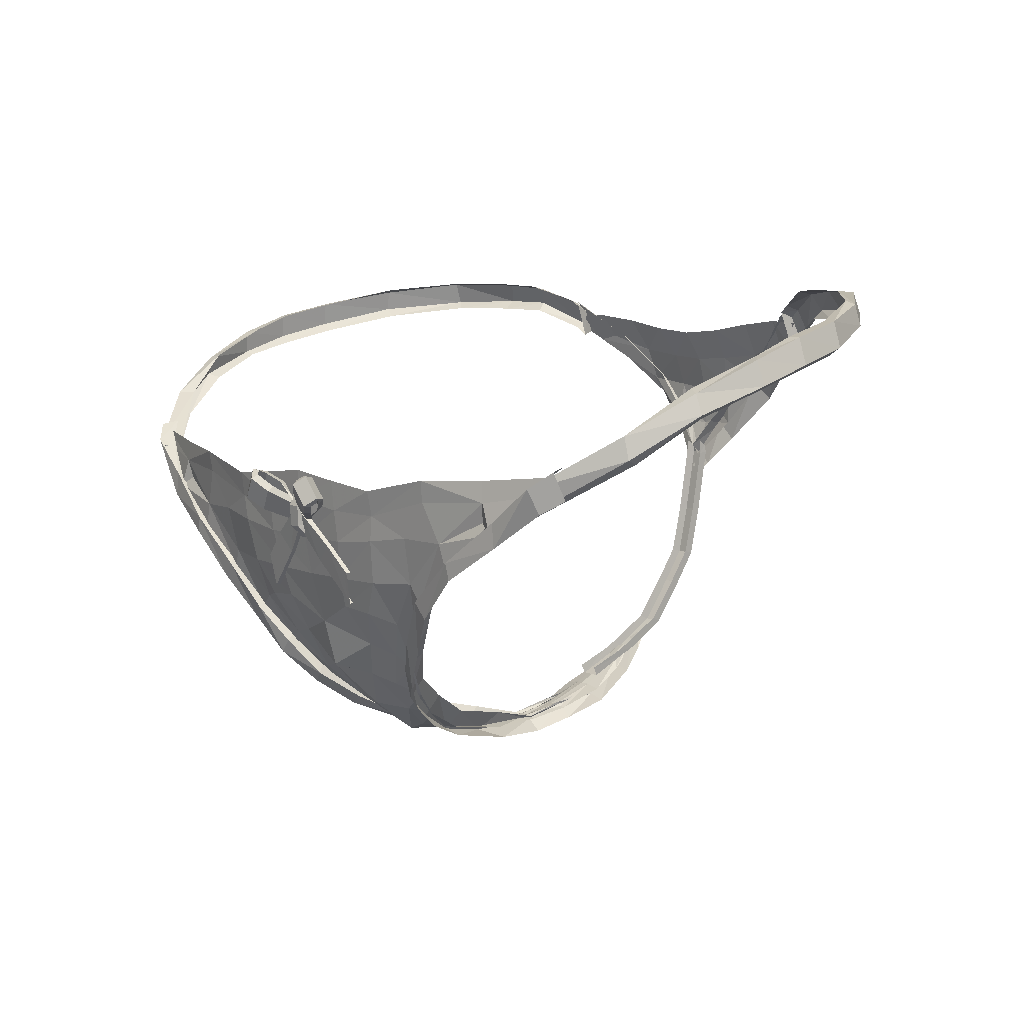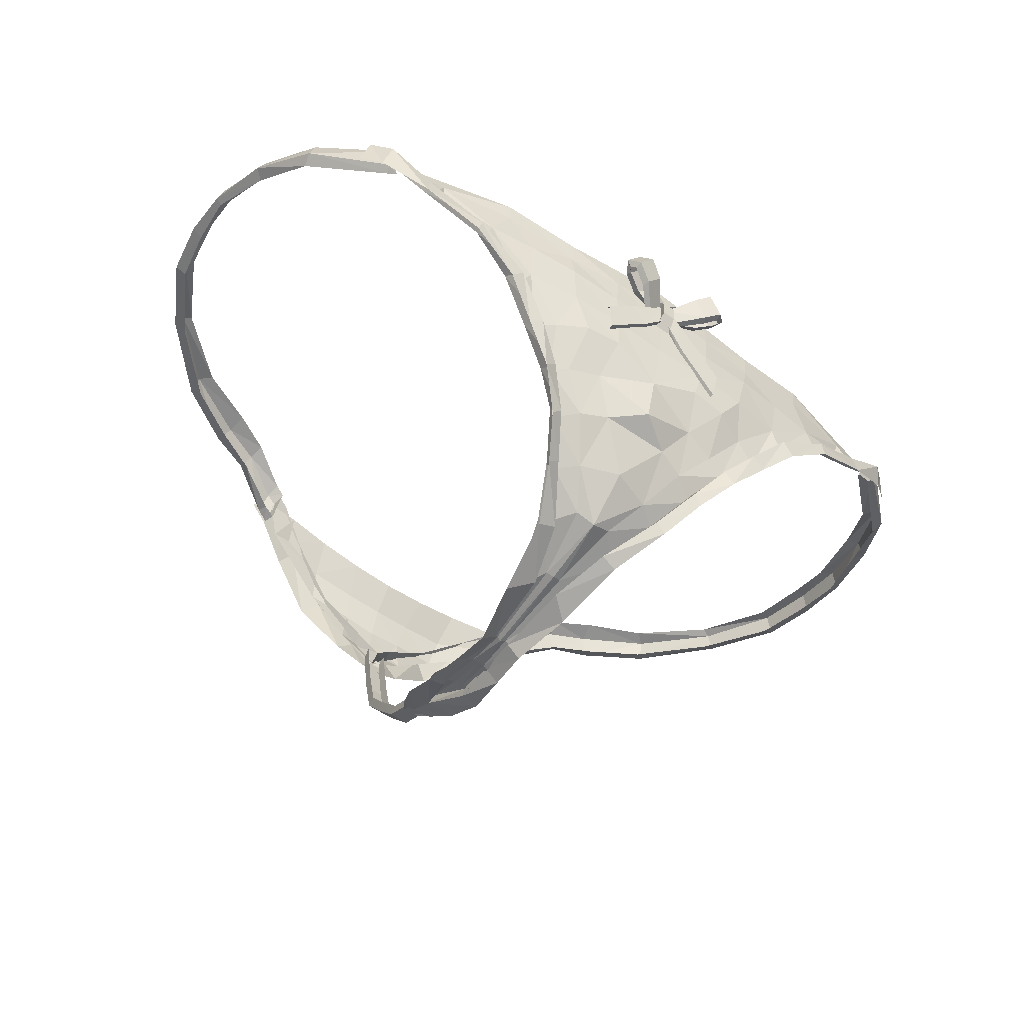
<metadata>
{"format":"obj","ext":"obj","renderer":"f3d","projection":"perspective","resolution":1024,"background":"white","views":[{"elev":7.1,"azim":50.6,"up":"+Y"},{"elev":-59.9,"azim":-35.1,"up":"+Y"}]}
</metadata>
<code>
v -0.0077 0.1339 1.219
v -0.0094 0.1209 1.236
v -0.0482 0.0662 1.226
v -0.055 0.0672 1.207
v -0.0743 0.1987 1.315
v -0.0765 0.182 1.337
v -0.1266 0.1112 1.324
v -0.1354 0.1125 1.3
v -0.1253 0.2396 1.347
v -0.1325 0.2255 1.371
v -0.1846 0.1519 1.358
v -0.1888 0.1499 1.331
v -0.1413 0.2536 1.332
v -0.1684 0.2563 1.341
v -0.2205 0.1827 1.327
v -0.2048 0.1639 1.316
v -0.1234 0.2439 1.315
v -0.1435 0.2467 1.296
v -0.1956 0.1732 1.282
v -0.1869 0.1543 1.299
v -0.0709 0.2122 1.285
v -0.0839 0.2109 1.26
v -0.136 0.1373 1.247
v -0.1344 0.1225 1.269
v 0.0406 0.1007 1.241
v 0.0385 0.0982 1.263
v -0.0003 0.0541 1.251
v 0.0006 0.057 1.23
v 0.1648 0.0006 1.227
v 0.1593 -0.0021 1.241
v 0.0925 -0.0624 1.227
v 0.0913 -0.0619 1.213
v 0.2458 -0.0768 1.212
v 0.2405 -0.0798 1.226
v 0.2281 -0.193 1.202
v 0.2268 -0.1926 1.189
v 0.258 -0.0885 1.21
v 0.2526 -0.0915 1.224
v 0.2402 -0.2047 1.2
v 0.239 -0.2043 1.186
v 0.0037 0.1343 1.244
v 0.005 0.1245 1.261
v 0.0423 0.0825 1.251
v 0.0491 0.0831 1.232
v 0.09 0.2095 1.318
v 0.0918 0.193 1.34
v 0.1417 0.1218 1.327
v 0.1507 0.1228 1.302
v 0.1338 0.2422 1.349
v 0.1406 0.2279 1.372
v 0.1905 0.1528 1.359
v 0.1945 0.1507 1.333
v 0.1501 0.2557 1.334
v 0.1773 0.2576 1.342
v 0.2271 0.1825 1.328
v 0.2108 0.1642 1.317
v 0.1319 0.2466 1.317
v 0.1519 0.2488 1.297
v 0.2017 0.1737 1.284
v 0.1926 0.1552 1.301
v 0.0782 0.2164 1.287
v 0.0911 0.2148 1.261
v 0.1409 0.1397 1.248
v 0.1389 0.125 1.27
v -0.0246 0.118 1.242
v -0.0238 0.1121 1.262
v 0.0136 0.0656 1.257
v 0.0125 0.0691 1.232
v -0.1518 0.0217 1.228
v -0.1477 0.0154 1.241
v -0.0828 -0.0481 1.233
v -0.0818 -0.0471 1.216
v -0.2336 -0.0601 1.214
v -0.2295 -0.0664 1.226
v -0.2152 -0.1806 1.21
v -0.2142 -0.1796 1.192
v -0.2455 -0.0721 1.212
v -0.2414 -0.0783 1.224
v -0.2272 -0.1925 1.207
v -0.2261 -0.1915 1.19
v -0.023 0.1711 1.237
v -0.0252 0.1799 1.256
v 0.0303 0.1799 1.256
v 0.0315 0.1711 1.237
v -0.0201 0.1301 1.257
v -0.022 0.1324 1.279
v 0.0273 0.1324 1.279
v 0.0284 0.1301 1.257
v -0.0188 0.0677 1.255
v -0.0206 0.0574 1.274
v 0.026 0.0574 1.274
v 0.027 0.0677 1.255
v -0.023 0.0289 1.216
v -0.0252 0.0128 1.228
v 0.0303 0.0128 1.228
v 0.0315 0.0289 1.216
v 0.1226 -0.8337 0.3946
v 0.0454 -0.8077 0.461
v 0.0284 -0.8062 0.1873
v 0.0785 -0.8478 0.1834
v 0.09 -0.8117 0.031
v 0.0358 -0.7642 0.0348
v 0.0445 -0.7446 -0.129
v 0.1072 -0.761 -0.1273
v 0.0971 -0.6595 -0.2761
v 0 -0.6373 -0.2924
v 0 -0.5269 -0.4336
v 0.0302 -0.5485 -0.4216
v 1.016 0.0747 1.167
v 1.139 0.1824 1.127
v 1.005 0.1592 1.165
v 1.136 0.262 1.146
v 1.403 0.3796 0.9228
v 1.386 0.4588 0.9276
v 0.8069 -0.0546 1.192
v 1.515 0.5214 0.7079
v 1.491 0.5917 0.7123
v 1.569 0.6085 0.4776
v 1.549 0.6943 0.4929
v 1.406 0.7867 -0.1715
v 1.386 0.8618 -0.1643
v 1.186 0.8183 -0.4199
v 1.178 0.8986 -0.3906
v 0.828 0.8204 -0.6075
v 0.8005 0.8815 -0.578
v 0.4917 0.597 -0.7965
v 0.4405 0.6749 -0.7762
v 0.1457 0.2671 -0.821
v 0.0827 0.3281 -0.8179
v 0.7943 0.0053 1.197
v 0.1049 -0.7631 0.6657
v 0.1639 -0.7804 0.6525
v 0.2576 0.5121 -0.835
v 0.254 -0.6995 0.8396
v 0.3158 0.4423 -0.8653
v 0.2162 -0.6653 0.8448
v 0.2943 -0.5696 0.9732
v 0.3263 -0.6055 0.9652
v 0.5244 -0.3566 1.112
v 0.6422 -0.2115 1.17
v 0.4173 -0.4929 1.06
v 0.4763 -0.3209 1.125
v 0.5981 -0.1562 1.178
v 0.3786 -0.4437 1.06
v 0.1699 0.7234 -0.6921
v 0.3371 0.7516 -0.6924
v 0.6288 0.7644 -0.6666
v 0 0.7095 -0.6909
v 0.6773 0.1995 1.204
v 0.4078 0.2176 1.241
v 0.2031 0.2382 1.251
v 0 0.1618 1.252
v 1.242 0.3246 1.07
v 0.9342 0.2922 1.149
v 0.4125 0.1291 1.226
v 0.2079 0.1309 1.244
v 0.5055 0.7704 -0.6776
v 0.6825 0.2757 1.214
v 1.185 0.2607 1.09
v 0.9423 0.2183 1.154
v 0.0691 -0.7468 0.3768
v 0.0467 -0.7923 0.1951
v 0.0378 -0.7571 0.0494
v 0.0373 -0.7306 -0.1073
v 0 -0.6222 -0.2626
v 1.004 0.1544 1.123
v 1.118 0.262 1.09
v 1.348 0.4559 0.8847
v 1.449 0.604 0.6943
v 1.51 0.7051 0.458
v 1.354 0.8731 -0.1503
v 1.135 0.9019 -0.3528
v 0.7899 0.8927 -0.5161
v 0.4288 0.6825 -0.7325
v 0.0732 0.34 -0.7637
v 0.7893 0.0059 1.153
v 0.1487 -0.6916 0.6269
v 0.2507 0.5195 -0.7948
v 0.2276 -0.5958 0.7924
v 0.31 -0.5014 0.9289
v 0.5058 -0.2587 1.05
v 0.6326 -0.1015 1.11
v 0.3935 -0.3868 0.992
v 0.0912 -0.801 0.3914
v 0.0279 -0.7879 0.5088
v 0.0163 -0.7925 0.1876
v 0.049 -0.8043 0.1838
v 0.0608 -0.7776 0.034
v 0.0232 -0.7664 0.0378
v 0.0297 -0.7058 -0.1233
v 0.0887 -0.717 -0.1216
v 0.052 -0.6247 -0.2899
v 0.0224 -0.5791 -0.3416
v 0.9834 0.1169 1.159
v 0.9281 0.1498 1.142
v 0.7656 -0.0152 1.177
v 0.7407 0.0623 1.183
v 0.0674 -0.7389 0.7478
v 0.1469 -0.754 0.6449
v 0.2101 -0.665 0.8128
v 0.1386 -0.6511 0.8675
v 0.2194 -0.5269 0.9849
v 0.301 -0.5631 0.9306
v 0.4944 -0.3191 1.093
v 0.5935 -0.1682 1.154
v 0.3832 -0.435 1.029
v 0.4136 -0.2664 1.12
v 0.5573 -0.0996 1.168
v 0.3163 -0.4002 1.053
v 1.572 0.6717 0.2856
v 1.552 0.7627 0.2985
v 1.512 0.7636 0.3043
v 0.9747 0.8259 -0.5519
v 0.941 0.8953 -0.5215
v 0.9273 0.9032 -0.446
v 0.5621 0.6626 -0.7259
v 0.1444 0.6064 -0.7717
v 0.3176 0.6257 -0.7743
v 0.6979 0.7378 -0.6968
v 0 0.5974 -0.7682
v 0.4898 0.6817 -0.7333
v 0.6519 0.8177 -0.6728
v 0.6397 0.8357 -0.628
v 0 0.193 -0.7663
v 0.128 0.4854 -0.8038
v 0.3011 0.5043 -0.8103
v 0 0.4696 -0.8035
v 0.5693 0.0649 1.201
v 0.3762 -0.1151 1.196
v 0.3979 0.0387 1.222
v 0 0.0217 1.23
v 0.2095 0.0177 1.23
v 0 -0.6443 0.9151
v 0 -0.1227 1.202
v 0.1885 -0.1186 1.206
v 0.1198 -0.5019 1.019
v 0.3041 -0.2373 1.167
v 0.2008 -0.3708 1.084
v 0 -0.3062 1.147
v 0.1755 -0.2257 1.176
v 0.1418 0.3352 -0.8006
v 0.0891 0.3758 -0.8102
v 0 0.3271 -0.8102
v 0 -0.7946 0.5104
v 0 -0.4729 1.1
v 0 -0.7955 0.1774
v 0 -0.7049 -0.1161
v -0.0004 -0.5724 -0.3475
v 0 0.2612 1.259
v 0 -0.7667 0.7525
v 0 -0.7676 0.045
v 1.125 0.1667 1.118
v 1.389 0.3639 0.8775
v 1.48 0.5071 0.6766
v 1.544 0.5973 0.4629
v 1.362 0.7574 -0.1632
v 1.152 0.793 -0.3943
v 0.8145 0.7866 -0.5767
v 1.532 0.6469 0.2825
v 0.9621 0.7931 -0.5069
v 0.6127 0.6831 -0.6679
v 1.237 0.341 1.098
v 1.258 0.2459 1.064
v 1.218 0.3523 1.038
v 0.6237 0.6971 -0.7141
v 0.614 0.7874 -0.6716
v 0.6039 0.8078 -0.6209
v 0 0.1412 -0.77
v 0.0313 0.14 -0.7628
v -0.0374 -0.2072 -0.6613
v -0.0374 -0.0345 -0.7
v -0.0344 -0.2172 -0.6965
v -0.0344 -0.0345 -0.7366
v 0.0389 -0.2072 -0.6613
v 0.0389 -0.0345 -0.7
v 0.036 -0.2172 -0.6965
v 0.036 -0.0345 -0.7366
v -0.0374 -0.3226 -0.5859
v -0.0344 -0.3354 -0.6202
v 0.0389 -0.3226 -0.5859
v 0.036 -0.3354 -0.6202
v -0.0374 -0.4715 -0.4789
v -0.0344 -0.4876 -0.5118
v 0.0389 -0.4715 -0.4789
v 0.036 -0.4876 -0.5118
v -0.0374 -0.5628 -0.328
v -0.0344 -0.5834 -0.3581
v 0.0389 -0.5628 -0.328
v 0.036 -0.5834 -0.3581
v -0.0374 -0.6416 -0.1484
v -0.0344 -0.6742 -0.1643
v 0.0389 -0.6416 -0.1484
v 0.036 -0.6742 -0.1643
v -0.0374 0.2525 -0.7418
v -0.0344 0.2361 -0.7707
v 0.0389 0.2525 -0.7418
v 0.036 0.2361 -0.7707
v 1.539 0.7222 0.0818
v 1.519 0.8109 0.0918
v 1.483 0.8104 0.1017
v 1.497 0.6951 0.0844
v 1.162 0.202 1.119
v 1.157 0.2769 1.151
v 1.137 0.2813 1.069
v 1.148 0.1862 1.093
v 0.6672 0.7334 -0.7028
v 0.653 0.8163 -0.6636
v 0.6427 0.8344 -0.6101
v 0.6556 0.7144 -0.6606
v 0.5886 0.7756 -0.6952
v 0.6309 0.6976 -0.7181
v 0.5683 0.7886 -0.6508
v 0.0531 0.1617 -0.7749
v 0 0.1978 -0.7809
v 0 0.2358 -0.7332
v 1.168 0.2838 1.152
v 1.187 0.1985 1.114
v 1.155 0.2904 1.093
v 0.0603 -0.5851 -0.3728
v 0 -0.5668 -0.3872
v 0.0389 -0.5889 -0.279
v 0.036 -0.6059 -0.3076
v -0.0344 -0.6059 -0.3076
v -0.0374 -0.5889 -0.279
v 0.036 0.2049 -0.7767
v 0.0389 0.2049 -0.7402
v -0.0344 0.2049 -0.7767
v -0.0374 0.2049 -0.7402
v -0.1226 -0.8337 0.3946
v -0.0454 -0.8077 0.461
v -0.0284 -0.8062 0.1873
v -0.0785 -0.8478 0.1834
v -0.09 -0.8117 0.031
v -0.0358 -0.7642 0.0348
v -0.0445 -0.7446 -0.129
v -0.1028 -0.761 -0.1273
v -0.0971 -0.6595 -0.2761
v -0.0302 -0.5485 -0.4216
v -1.016 0.0747 1.167
v -1.139 0.1824 1.127
v -1.005 0.1592 1.165
v -1.136 0.262 1.146
v -1.403 0.3796 0.9228
v -1.386 0.4588 0.9276
v -0.8069 -0.0546 1.192
v -1.515 0.5214 0.7079
v -1.491 0.5917 0.7123
v -1.569 0.6085 0.4776
v -1.549 0.6943 0.4929
v -1.406 0.7867 -0.1715
v -1.386 0.8618 -0.1643
v -1.186 0.8183 -0.4199
v -1.178 0.8986 -0.3906
v -0.828 0.8204 -0.6075
v -0.8005 0.8815 -0.578
v -0.4917 0.597 -0.7965
v -0.4405 0.6749 -0.7762
v -0.1457 0.2671 -0.821
v -0.0827 0.3281 -0.8179
v -0.7943 0.0053 1.197
v -0.1049 -0.7631 0.6657
v -0.1639 -0.7804 0.6525
v -0.2576 0.5121 -0.835
v -0.254 -0.6995 0.8396
v -0.3158 0.4423 -0.8653
v -0.2162 -0.6653 0.8448
v -0.2943 -0.5696 0.9732
v -0.3263 -0.6055 0.9652
v -0.5244 -0.3566 1.112
v -0.6422 -0.2115 1.17
v -0.4173 -0.4929 1.06
v -0.4763 -0.3209 1.125
v -0.5981 -0.1562 1.178
v -0.3786 -0.4437 1.06
v -0.1699 0.7234 -0.6921
v -0.3371 0.7516 -0.6924
v -0.6288 0.7644 -0.6666
v -0.6773 0.1995 1.204
v -0.4078 0.2176 1.241
v -0.2031 0.2382 1.251
v -1.249 0.3221 1.063
v -0.9342 0.2922 1.149
v -0.4125 0.1291 1.226
v -0.2079 0.1309 1.244
v -0.5055 0.7704 -0.6776
v -0.6825 0.2757 1.214
v -1.185 0.2607 1.09
v -0.9423 0.2183 1.154
v -0.0691 -0.7468 0.3768
v -0.0467 -0.7923 0.1951
v -0.0378 -0.7571 0.0494
v -0.0373 -0.7306 -0.1073
v -1.004 0.1544 1.123
v -1.118 0.262 1.09
v -1.348 0.4559 0.8847
v -1.449 0.604 0.6943
v -1.51 0.7051 0.458
v -1.354 0.8731 -0.1503
v -1.135 0.9019 -0.3528
v -0.7899 0.8927 -0.5161
v -0.4288 0.6825 -0.7325
v -0.0732 0.34 -0.7637
v -0.7893 0.0059 1.153
v -0.1487 -0.6916 0.6269
v -0.2507 0.5195 -0.7948
v -0.2276 -0.5958 0.7924
v -0.31 -0.5014 0.9289
v -0.5058 -0.2587 1.05
v -0.6326 -0.1015 1.11
v -0.3935 -0.3868 0.992
v -0.0912 -0.801 0.3914
v -0.0279 -0.7879 0.5088
v -0.0163 -0.7925 0.1876
v -0.049 -0.8043 0.1838
v -0.0608 -0.7776 0.034
v -0.0232 -0.7664 0.0378
v -0.0297 -0.7058 -0.1233
v -0.0887 -0.717 -0.1216
v -0.052 -0.6247 -0.2899
v -0.0243 -0.5791 -0.3416
v -0.9834 0.1169 1.159
v -0.9281 0.1498 1.142
v -0.7656 -0.0152 1.177
v -0.7407 0.0623 1.183
v -0.0674 -0.7389 0.7478
v -0.1469 -0.754 0.6449
v -0.2101 -0.665 0.8128
v -0.1386 -0.6511 0.8675
v -0.2194 -0.5269 0.9849
v -0.301 -0.5631 0.9306
v -0.4944 -0.3191 1.093
v -0.5935 -0.1682 1.154
v -0.3832 -0.435 1.029
v -0.4136 -0.2664 1.12
v -0.5573 -0.0996 1.168
v -0.3163 -0.4002 1.053
v -1.572 0.6717 0.2856
v -1.552 0.7627 0.2985
v -1.512 0.7636 0.3043
v -0.9747 0.8259 -0.5519
v -0.941 0.8953 -0.5215
v -0.9273 0.9032 -0.446
v -0.5621 0.6626 -0.7259
v -0.1444 0.6064 -0.7717
v -0.3176 0.6257 -0.7743
v -0.6979 0.7378 -0.6968
v -0.4898 0.6817 -0.7333
v -0.6519 0.8177 -0.6728
v -0.6397 0.8357 -0.628
v -0.128 0.4854 -0.8038
v -0.3011 0.5043 -0.8103
v -0.5693 0.0649 1.201
v -0.3762 -0.1151 1.196
v -0.3979 0.0387 1.222
v -0.2095 0.0177 1.23
v -0.1885 -0.1186 1.206
v -0.1198 -0.5019 1.019
v -0.3041 -0.2373 1.167
v -0.2008 -0.3708 1.084
v -0.1755 -0.2257 1.176
v -0.1418 0.3352 -0.8006
v -0.0891 0.3758 -0.8102
v -1.125 0.1667 1.118
v -1.389 0.3639 0.8775
v -1.48 0.5071 0.6766
v -1.544 0.5973 0.4629
v -1.362 0.7574 -0.1632
v -1.152 0.793 -0.3943
v -0.8145 0.7866 -0.5767
v -1.532 0.6469 0.2825
v -0.9621 0.7931 -0.5069
v -0.6127 0.6831 -0.6679
v -1.237 0.341 1.098
v -1.258 0.2459 1.064
v -1.218 0.3523 1.038
v -0.6237 0.6971 -0.7141
v -0.614 0.7874 -0.6716
v -0.6039 0.8078 -0.6209
v -0.0304 0.1396 -0.7628
v -1.539 0.7222 0.0818
v -1.519 0.8109 0.0918
v -1.483 0.8104 0.1017
v -1.497 0.6951 0.0844
v -1.162 0.202 1.119
v -1.157 0.2769 1.151
v -1.137 0.2813 1.069
v -1.148 0.1862 1.093
v -0.6672 0.7334 -0.7028
v -0.653 0.8163 -0.6636
v -0.6427 0.8344 -0.6101
v -0.6556 0.7144 -0.6606
v -0.5886 0.7756 -0.6952
v -0.6309 0.6976 -0.7181
v -0.5683 0.7886 -0.6508
v -0.0531 0.1617 -0.7749
v -1.168 0.2838 1.152
v -1.187 0.1985 1.114
v -1.155 0.2904 1.093
v -0.0603 -0.5851 -0.3728
v 0.0245 -0.618 -0.2851
v 0.0623 -0.6539 -0.2482
v -0.0003 -0.6133 -0.2874
v -0.0258 -0.618 -0.2851
v -0.0623 -0.6539 -0.2482
f 1 5 6 2
f 2 6 7 3
f 3 7 8 4
f 5 9 10 6
f 6 10 11 7
f 7 11 12 8
f 9 13 14 10
f 10 14 15 11
f 11 15 16 12
f 13 14 18 17
f 14 15 19 18
f 15 16 20 19
f 17 18 22 21
f 18 19 23 22
f 19 20 24 23
f 21 22 26 25
f 22 23 27 26
f 23 24 28 27
f 25 26 30 29
f 26 27 31 30
f 27 28 32 31
f 29 30 34 33
f 30 31 35 34
f 31 32 36 35
f 33 34 38 37
f 34 35 39 38
f 35 36 40 39
f 41 42 46 45
f 42 43 47 46
f 43 44 48 47
f 45 46 50 49
f 46 47 51 50
f 47 48 52 51
f 49 50 54 53
f 50 51 55 54
f 51 52 56 55
f 53 57 58 54
f 54 58 59 55
f 55 59 60 56
f 57 61 62 58
f 58 62 63 59
f 59 63 64 60
f 61 65 66 62
f 62 66 67 63
f 63 67 68 64
f 65 69 70 66
f 66 70 71 67
f 67 71 72 68
f 69 73 74 70
f 70 74 75 71
f 71 75 76 72
f 73 77 78 74
f 74 78 79 75
f 75 79 80 76
f 81 85 86 82
f 82 86 87 83
f 83 87 88 84
f 85 89 90 86
f 86 90 91 87
f 87 91 92 88
f 89 93 94 90
f 90 94 95 91
f 91 95 96 92
f 103 104 101 102
f 102 101 100 99
f 106 105 104 103
f 99 100 97 98
f 320 319 105 106
f 316 111 109 317
f 303 302 113 114
f 114 113 116 117
f 117 116 118 119
f 299 298 120 121
f 121 120 122 123
f 214 213 124 125
f 310 311 126 127
f 133 135 128 129
f 314 313 269 268
f 138 137 136 134
f 134 136 131 132
f 141 144 137 138
f 127 126 135 133
f 109 111 130 115
f 140 115 130 143
f 141 139 142 144
f 139 140 143 142
f 98 97 132 131
f 156 155 150 151
f 152 156 151 249
f 155 149 158 150
f 160 154 158 149
f 153 154 160 159
f 143 130 176 182
f 214 125 173 215
f 133 129 175 178
f 106 103 164 165
f 103 102 163 164
f 142 143 182 181
f 137 144 183 180
f 303 114 168 304
f 299 121 171 300
f 99 98 161 162
f 310 127 174 312
f 136 137 180 179
f 316 262 264 318
f 114 117 169 168
f 144 142 181 183
f 102 99 162 163
f 121 123 172 171
f 127 133 178 174
f 130 111 166 176
f 131 136 179 177
f 98 131 177 161
f 117 119 170 169
f 190 191 188 189
f 189 188 187 186
f 500 501 191 190
f 186 187 184 185
f 203 202 201 200
f 200 201 198 199
f 206 209 202 203
f 194 195 197 196
f 205 196 197 208
f 206 204 207 209
f 204 205 208 207
f 185 184 199 198
f 160 195 194 159
f 119 118 210 211
f 123 122 213 214
f 123 214 215 172
f 160 149 197 195
f 146 157 221 218
f 145 146 218 217
f 148 145 217 220
f 307 306 265 266
f 157 147 216 221
f 307 266 267 308
f 217 218 226 225
f 220 217 225 227
f 218 221 216 226
f 197 149 228 208
f 208 228 230 229
f 155 230 228 149
f 156 152 231 232
f 155 156 232 230
f 201 202 236 233
f 232 231 234 235
f 230 232 235 229
f 209 207 237 238
f 202 209 238 236
f 207 208 229 237
f 235 234 239 240
f 229 235 240 237
f 227 225 242 243
f 225 226 241 242
f 238 237 240 239
f 201 233 250 198
f 238 239 245 236
f 500 190 247 502
f 189 186 246 251
f 190 189 251 247
f 186 185 244 246
f 185 198 250 244
f 241 224 243 242
f 211 212 170 119
f 298 210 259 301
f 210 118 255 259
f 118 116 254 255
f 116 113 253 254
f 124 213 260 258
f 306 124 258 309
f 302 110 252 305
f 213 122 257 260
f 122 120 256 257
f 167 252 110 112
f 261 267 266 265
f 270 271 273 272
f 272 273 277 276
f 276 277 275 274
f 272 276 281 279
f 276 274 280 281
f 270 272 279 278
f 281 280 284 285
f 279 281 285 283
f 278 279 283 282
f 285 284 288 289
f 283 285 289 287
f 282 283 287 286
f 322 321 292 293
f 323 322 293 291
f 324 323 291 290
f 326 325 297 296
f 325 327 295 297
f 327 328 294 295
f 120 298 301 256
f 211 299 300 212
f 211 210 298 299
f 113 302 305 253
f 112 303 304 167
f 112 110 302 303
f 265 306 309 261
f 125 307 308 173
f 125 124 306 307
f 222 310 312 223
f 222 219 311 310
f 129 314 315 175
f 129 128 313 314
f 111 316 318 166
f 262 316 317 263
f 107 108 319 320
f 286 287 323 324
f 287 289 322 323
f 289 288 321 322
f 273 271 328 327
f 277 273 327 325
f 275 277 325 326
f 335 334 333 336
f 334 331 332 333
f 106 335 336 337
f 331 330 329 332
f 320 106 337 499
f 496 497 339 341
f 485 344 343 484
f 344 347 346 343
f 347 349 348 346
f 481 351 350 480
f 351 353 352 350
f 441 355 354 440
f 492 357 356 493
f 363 359 358 365
f 314 268 479 495
f 368 364 366 367
f 364 362 361 366
f 371 368 367 374
f 357 363 365 356
f 339 345 360 341
f 370 373 360 345
f 371 374 372 369
f 369 372 373 370
f 330 361 362 329
f 384 380 379 383
f 152 249 380 384
f 383 379 386 378
f 388 378 386 382
f 381 387 388 382
f 373 409 403 360
f 441 442 400 355
f 363 405 402 359
f 106 165 392 335
f 335 392 391 334
f 372 408 409 373
f 367 407 410 374
f 485 486 395 344
f 481 482 398 351
f 331 390 389 330
f 492 494 401 357
f 366 406 407 367
f 496 498 475 473
f 344 395 396 347
f 374 410 408 372
f 334 391 390 331
f 351 398 399 353
f 357 401 405 363
f 360 403 393 341
f 361 404 406 366
f 330 389 404 361
f 347 396 397 349
f 417 416 415 418
f 416 413 414 415
f 503 417 418 504
f 413 412 411 414
f 430 427 428 429
f 427 426 425 428
f 433 430 429 436
f 421 423 424 422
f 432 435 424 423
f 433 436 434 431
f 431 434 435 432
f 412 425 426 411
f 388 387 421 422
f 349 438 437 348
f 353 441 440 352
f 353 399 442 441
f 388 422 424 378
f 376 445 447 385
f 375 444 445 376
f 148 220 444 375
f 489 477 476 488
f 385 447 443 377
f 489 490 478 477
f 444 450 451 445
f 220 227 450 444
f 445 451 443 447
f 424 435 452 378
f 435 453 454 452
f 383 378 452 454
f 384 455 231 152
f 383 454 455 384
f 428 233 457 429
f 455 456 234 231
f 454 453 456 455
f 436 459 458 434
f 429 457 459 436
f 434 458 453 435
f 456 460 239 234
f 453 458 460 456
f 227 243 462 450
f 450 462 461 451
f 459 239 460 458
f 428 425 250 233
f 459 457 245 239
f 503 502 247 417
f 416 251 246 413
f 417 247 251 416
f 413 246 244 412
f 412 244 250 425
f 461 462 243 224
f 438 349 397 439
f 480 483 470 437
f 437 470 466 348
f 348 466 465 346
f 346 465 464 343
f 354 469 471 440
f 488 491 469 354
f 484 487 463 340
f 440 471 468 352
f 352 468 467 350
f 394 342 340 463
f 472 476 477 478
f 350 467 483 480
f 438 439 482 481
f 438 481 480 437
f 343 464 487 484
f 342 394 486 485
f 342 485 484 340
f 476 472 491 488
f 355 400 490 489
f 355 489 488 354
f 448 449 494 492
f 448 492 493 446
f 359 402 315 314
f 359 314 495 358
f 341 393 498 496
f 473 474 497 496
f 107 320 499 338
f 236 245 457 233
f 420 248 502 503
f 420 503 504 419
f 193 500 502 248
f 193 192 501 500

</code>
